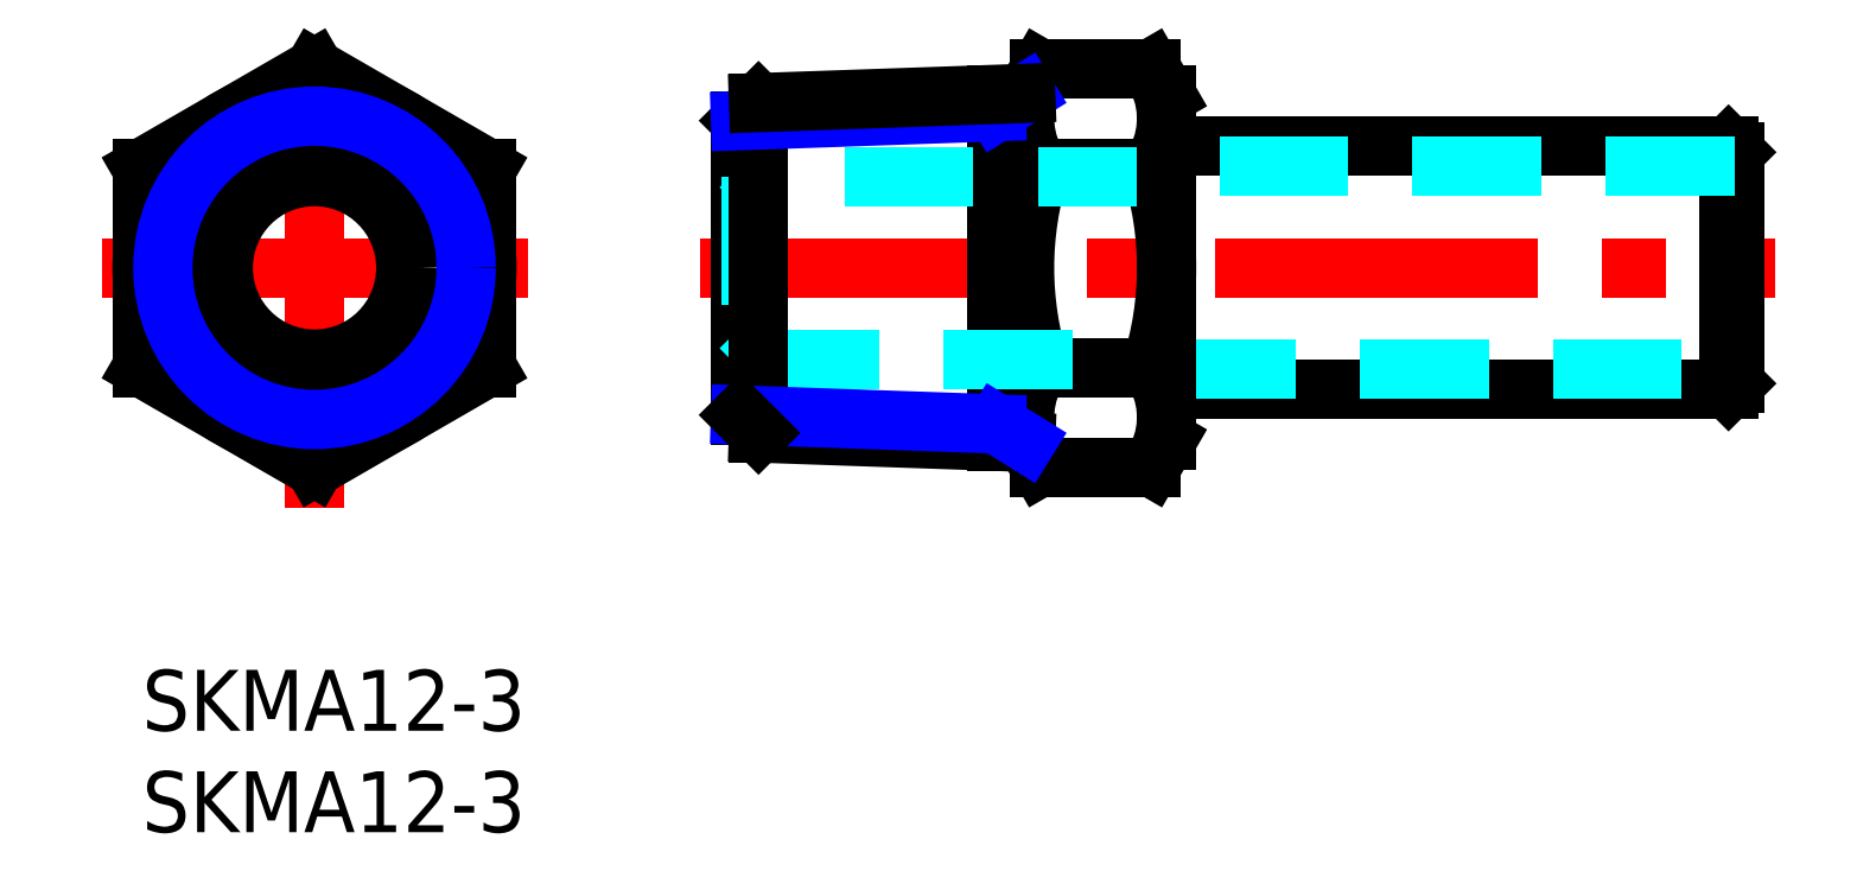
<metadata>
{"format":"dxf","ext":"dxf","renderer":"ezdxf+matplotlib","layout":"modelspace","background":"white","min_lineweight":24,"dpi":150}
</metadata>
<code>
0
SECTION
2
ENTITIES
0
INSERT
8
MSM_CONTINUOUS
2
*U4
10
0
20
0
30
0
0
INSERT
8
MSM_CONTINUOUS
2
*U5
10
0
20
0
30
0
0
LINE
8
MSM_CONTINUOUS
10
50.5
20
13.81
30
0
11
78.2
21
13.81
31
0
0
LINE
8
MSM_CONTINUOUS
10
50.5
20
25.81
30
0
11
78.2
21
25.81
31
0
0
LINE
8
MSM_CENTER
10
27.5
20
19.81
30
0
11
80.5
21
19.81
31
0
0
LINE
8
MSM_CONTINUOUS
10
43.5
20
11.31
30
0
11
43.5
21
28.31
31
0
0
LINE
8
MSM_CONTINUOUS
10
78.5
20
14.11
30
0
11
78.5
21
25.51
31
0
0
LINE
8
MSM_CONTINUOUS
10
78.2
20
13.81
30
0
11
78.2
21
25.81
31
0
0
LINE
8
MSM_CONTINUOUS
10
78.2
20
13.81
30
0
11
78.5
21
14.11
31
0
0
LINE
8
MSM_CONTINUOUS
10
78.2
20
25.81
30
0
11
78.5
21
25.51
31
0
0
LINE
8
MSM_CENTER
10
8.5
20
8
30
0
11
8.5
21
31.63
31
0
0
LINE
8
MSM_CENTER
10
-2
20
19.81
30
0
11
19
21
19.81
31
0
0
CIRCLE
8
MSM_CONTINUOUS
10
8.5
20
19.81
30
0
40
8.5
0
CIRCLE
8
MSM_CONTINUOUS
10
8.5
20
19.81
30
0
40
5
0
LINE
8
MSM_CONTINUOUS
10
17
20
14.91
30
0
11
17
21
24.72
31
0
0
LINE
8
MSM_CONTINUOUS
10
8.5
20
10
30
0
11
17
21
14.91
31
0
0
LINE
8
MSM_CONTINUOUS
10
8.5
20
29.63
30
0
11
17
21
24.72
31
0
0
LINE
8
MSM_CONTINUOUS
10
0
20
24.72
30
0
11
8.5
21
29.63
31
0
0
LINE
8
MSM_CONTINUOUS
10
0
20
14.91
30
0
11
0
21
24.72
31
0
0
LINE
8
MSM_CONTINUOUS
10
0
20
14.91
30
0
11
8.5
21
10
31
0
0
LINE
8
MSM_CONTINUOUS
10
44.26
20
10
30
0
11
49.74
21
10
31
0
0
LINE
8
MSM_CONTINUOUS
10
44.26
20
24.72
30
0
11
49.74
21
24.72
31
0
0
LINE
8
MSM_CONTINUOUS
10
44.26
20
14.91
30
0
11
49.74
21
14.91
31
0
0
LINE
8
MSM_CONTINUOUS
10
44.26
20
29.63
30
0
11
49.74
21
29.63
31
0
0
LINE
8
MSM_CONTINUOUS
10
43.5
20
28.31
30
0
11
44.26
21
29.63
31
0
0
LINE
8
MSM_CONTINUOUS
10
50.5
20
28.31
30
0
11
49.74
21
29.63
31
0
0
LINE
8
MSM_CONTINUOUS
10
43.5
20
11.31
30
0
11
44.26
21
10
31
0
0
LINE
8
MSM_CONTINUOUS
10
50.5
20
11.31
30
0
11
49.74
21
10
31
0
0
ARC
8
MSM_CONTINUOUS
10
59.74
20
19.81
30
0
40
16.24
50
162.4
51
197.6
0
ARC
8
MSM_CONTINUOUS
10
47.84
20
27.18
30
0
40
4.345
50
154.4
51
214.4
0
ARC
8
MSM_CONTINUOUS
10
47.84
20
12.45
30
0
40
4.345
50
145.6
51
205.6
0
ARC
8
MSM_CONTINUOUS
10
34.26
20
19.81
30
0
40
16.24
50
342.4
51
17.59
0
ARC
8
MSM_CONTINUOUS
10
46.16
20
27.18
30
0
40
4.345
50
325.6
51
25.62
0
ARC
8
MSM_CONTINUOUS
10
46.16
20
12.45
30
0
40
4.345
50
334.4
51
34.38
0
LINE
8
MSM_CONTINUOUS
10
42.1
20
11.27
30
0
11
42.1
21
28.36
31
0
0
LINE
8
MSM_CONTINUOUS
10
29.5
20
27.07
30
0
11
29.5
21
12.56
31
0
0
LINE
8
MSM_DASHED
10
30
20
24.31
30
0
11
30
21
15.31
31
0
0
LINE
8
MSM_DASHED
10
50.5
20
14.81
30
0
11
78.5
21
14.81
31
0
0
LINE
8
MSM_DASHED
10
78.5
20
24.81
30
0
11
50.5
21
24.81
31
0
0
LINE
8
MSM_DASHED
10
29.5
20
14.81
30
0
11
30
21
15.31
31
0
0
LINE
8
MSM_DASHED
10
30
20
24.31
30
0
11
29.5
21
24.81
31
0
0
LINE
8
MSM_DASHED
10
30
20
15.31
30
0
11
50.5
21
15.31
31
0
0
LINE
8
MSM_DASHED
10
50.5
20
24.31
30
0
11
30
21
24.31
31
0
0
LINE
8
MSM_DASHED
10
50.5
20
24.31
30
0
11
50.5
21
24.81
31
0
0
LINE
8
MSM_DASHED
10
50.5
20
14.81
30
0
11
50.5
21
15.31
31
0
0
LINE
8
MSM_CONTINUOUS
10
50.5
20
28.31
30
0
11
50.5
21
11.31
31
0
0
CIRCLE
8
MSM_CONTINUOUS
10
8.5
20
19.81
30
0
40
8.331
0
CIRCLE
8
MSM_NARROW
10
8.5
20
19.81
30
0
40
7.475
0
CIRCLE
8
MSM_CONTINUOUS
10
8.5
20
19.81
30
0
40
4.5
0
LINE
8
MSM_NARROW
10
43.56
20
28.42
30
0
11
42.1
21
27.51
31
0
0
LINE
8
MSM_CONTINUOUS
10
30.39
20
11.67
30
0
11
30.39
21
27.96
31
0
0
LINE
8
MSM_CONTINUOUS
10
30.39
20
27.96
30
0
11
29.5
21
27.07
31
0
0
LINE
8
MSM_CONTINUOUS
10
30.39
20
11.67
30
0
11
43.56
21
11.21
31
0
0
LINE
8
MSM_NARROW
10
29.5
20
12.56
30
0
11
42.1
21
12.12
31
0
0
LINE
8
MSM_NARROW
10
29.5
20
27.07
30
0
11
42.1
21
27.51
31
0
0
LINE
8
MSM_CONTINUOUS
10
30.39
20
11.67
30
0
11
29.5
21
12.56
31
0
0
LINE
8
MSM_NARROW
10
43.56
20
11.21
30
0
11
42.1
21
12.12
31
0
0
LINE
8
MSM_CONTINUOUS
10
30.39
20
27.96
30
0
11
43.56
21
28.42
31
0
0
ENDSEC
0
EOF

</code>
